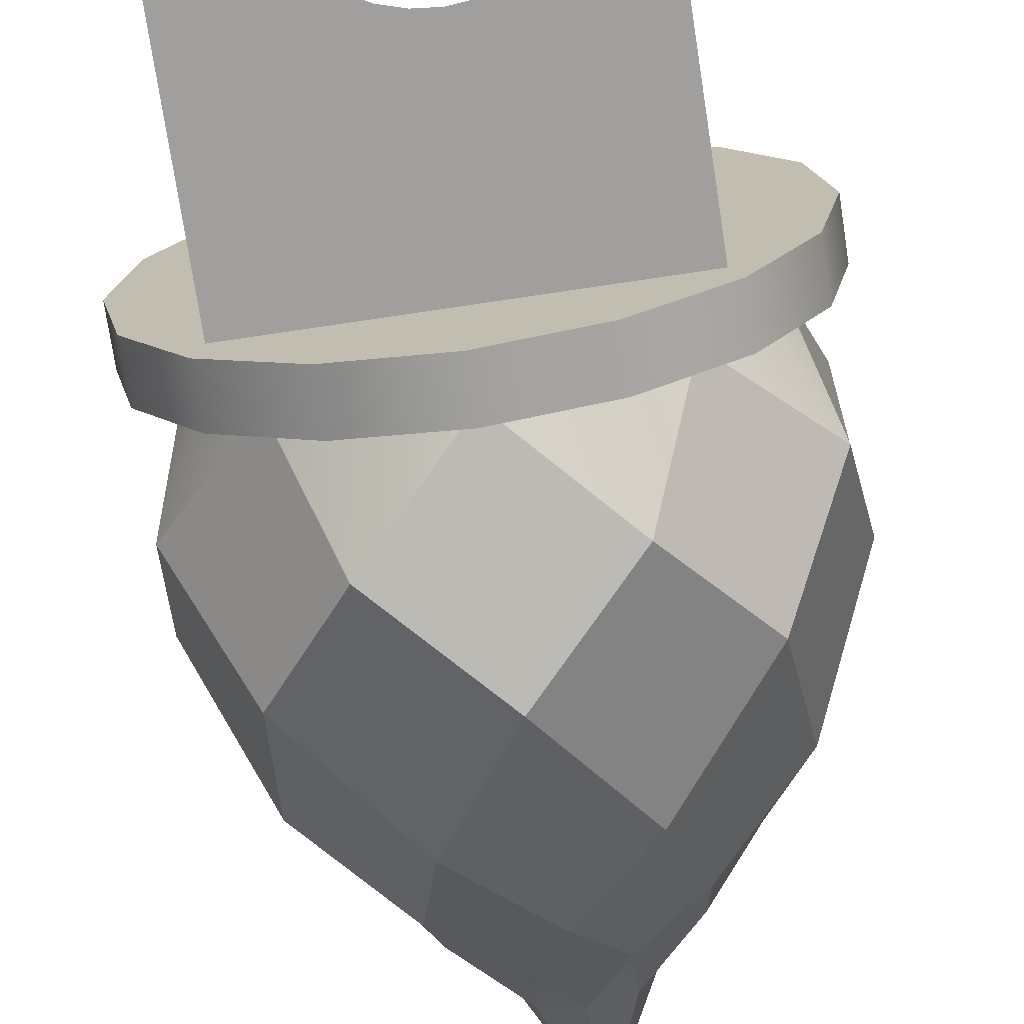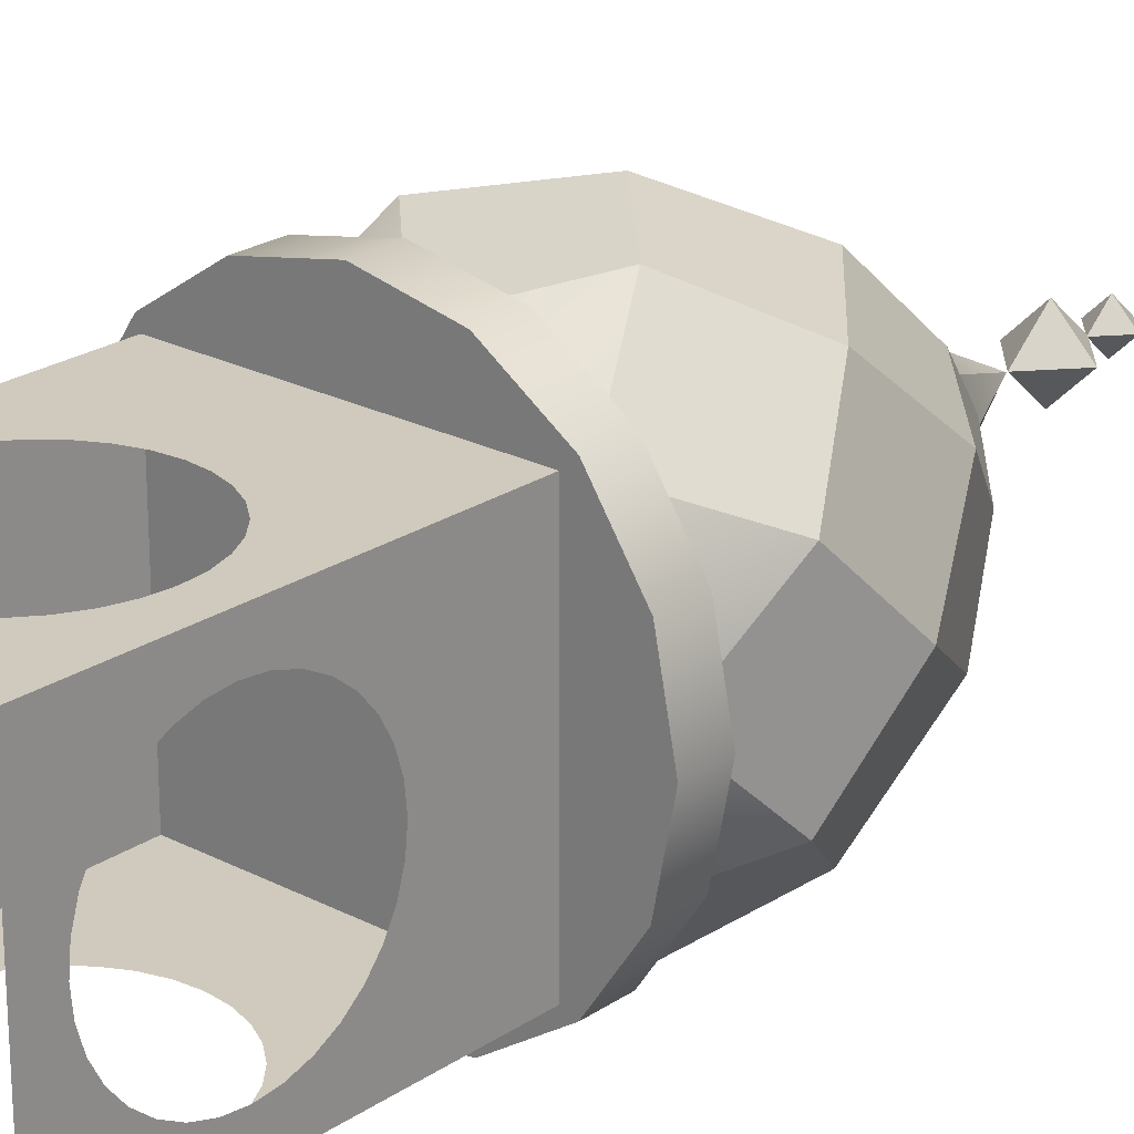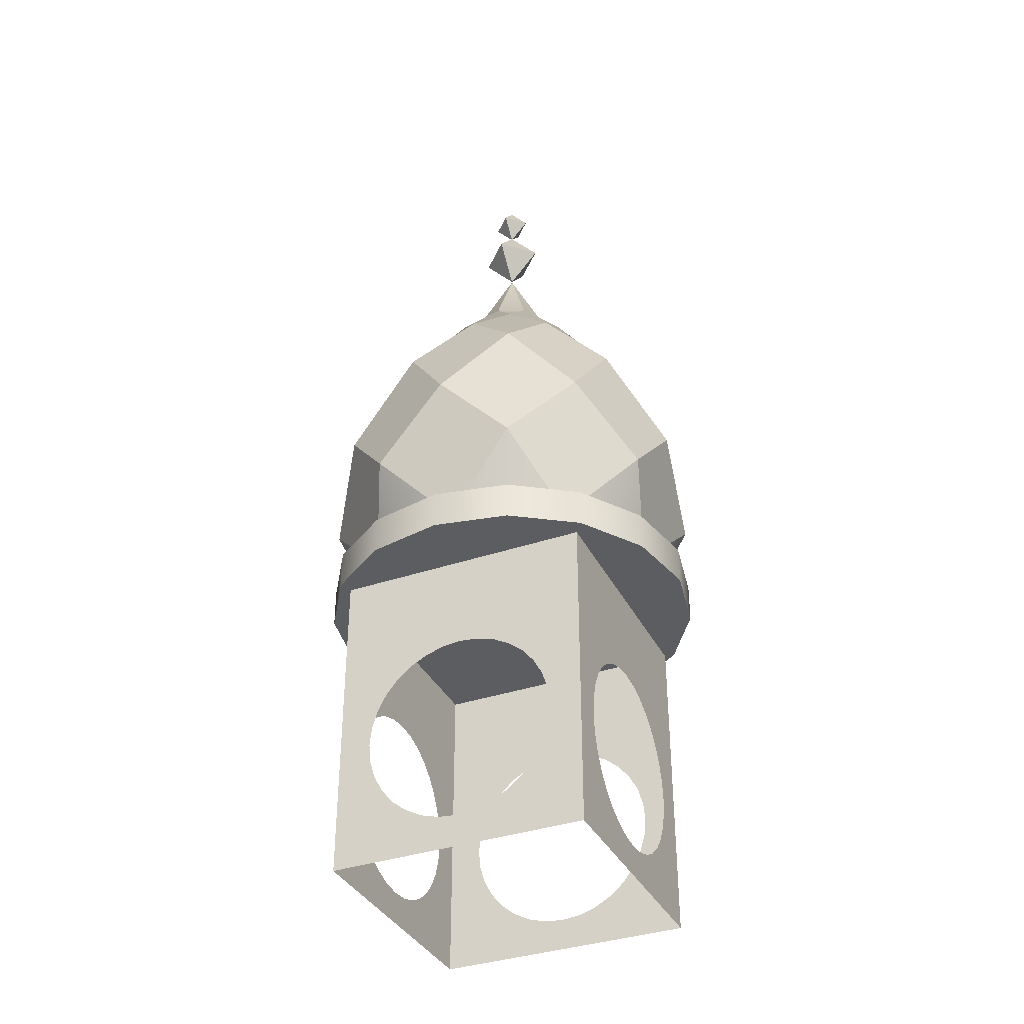
<metadata>
{"format":"obj","ext":"obj","renderer":"f3d","projection":"perspective","resolution":1024,"background":"white","views":[{"elev":-71.4,"azim":8.6,"up":"+Z"},{"elev":23.0,"azim":41.4,"up":"+Z"},{"elev":-36.5,"azim":24.0,"up":"+Y"}]}
</metadata>
<code>
g _Combined_Vis29_0
v 3.23 1.917 -2.446
v 3 1.917 -2.4
v 3.288 2.202 -2.305
v 3.228 2.851 -2.449
v 3 3.095 -2.578
v 3.115 3.234 -2.723
v 3.228 2.851 -2.449
v 3.115 3.234 -2.723
v 3.299 3.095 -2.701
v 2.77 1.917 -2.446
v 2.576 1.917 -2.576
v 2.712 2.202 -2.305
v 3 1.917 -2.4
v 2.701 3.095 -2.701
v 2.723 3.234 -2.885
v 2.889 3.398 -2.889
v 2.885 3.234 -2.723
v 2.77 1.917 -3.554
v 3 1.917 -3.6
v 2.712 2.202 -3.695
v 3.424 1.917 -2.576
v 2.484 2.502 -3.516
v 2.712 2.202 -3.695
v 3 2.502 -3.73
v 2.772 2.851 -3.551
v 3 3.095 -3.422
v 3.115 3.234 -3.277
v 3 3.398 -3.156
v 3 3.095 -3.422
v 3 3.398 -3.156
v 2.885 3.234 -3.277
v 3 4 -3
v 3.075 4.087 -3
v 3 4.087 -3.075
v 3 4.087 -2.925
v 2.925 4.087 -3
v 3 4.173 -3
v 3 4 -3
v 3 4.087 -2.925
v 3.075 4.087 -3
v 3 3.718 -3
v 3 3.862 -3.125
v 2.875 3.862 -3
v 2.875 3.862 -3
v 3 3.862 -3.125
v 3 4.006 -3
v 3.075 4.087 -3
v 3 4.087 -2.925
v 3 4.173 -3
v 3 3.862 -3.125
v 3.125 3.862 -3
v 3 4.006 -3
v 3 3.718 -3
v 2.875 3.862 -3
v 3 3.862 -2.875
v 3.125 3.862 -3
v 3 3.862 -2.875
v 3 4.006 -3
v 3 3.862 -2.875
v 2.875 3.862 -3
v 3 4.006 -3
v 3 3.718 -3
v 3.125 3.862 -3
v 3 3.862 -3.125
v 3 3.718 -3
v 3 3.862 -2.875
v 3.125 3.862 -3
v 3 4 -3
v 2.925 4.087 -3
v 3 4.087 -2.925
v 3 4.087 -3.075
v 3.075 4.087 -3
v 3 4.173 -3
v 2.925 4.087 -3
v 3 4.087 -3.075
v 3 4.173 -3
v 3 4 -3
v 3 4.087 -3.075
v 2.925 4.087 -3
v 2.576 1.917 -3.424
v 3.277 3.234 -2.885
v 3.111 3.398 -2.889
v 3.156 3.398 -3
v 3 3.714 -3
v 2.885 3.234 -2.723
v 2.889 3.398 -2.889
v 3 3.398 -2.844
v 3 3.714 -3
v 2.885 3.234 -3.277
v 3 3.398 -3.156
v 2.889 3.398 -3.111
v 3 3.714 -3
v 3.277 3.234 -3.115
v 3.156 3.398 -3
v 3.111 3.398 -3.111
v 3 3.714 -3
v 2.251 1.917 -3
v 2.308 1.917 -3.287
v 2.446 1.917 -3.23
v 2.4 1.917 -3
v 2.308 1.917 -2.713
v 2.446 1.917 -2.77
v 2.47 1.917 -2.47
v 2.576 1.917 -2.576
v 2.713 1.917 -2.308
v 2.77 1.917 -2.446
v 3 1.917 -2.251
v 3 1.917 -2.4
v 3.287 1.917 -2.308
v 3.23 1.917 -2.446
v 3.53 1.917 -2.47
v 3.424 1.917 -2.576
v 3.692 1.917 -2.713
v 3.554 1.917 -2.77
v 3.749 1.917 -3
v 3.6 1.917 -3
v 3.692 1.917 -3.287
v 3.554 1.917 -3.23
v 3.53 1.917 -3.53
v 3.424 1.917 -3.424
v 3.287 1.917 -3.692
v 3.23 1.917 -3.554
v 3 1.917 -3.749
v 3 1.917 -3.6
v 2.713 1.917 -3.692
v 2.77 1.917 -3.554
v 2.47 1.917 -3.53
v 2.576 1.917 -3.424
v 2.308 1.917 -3.287
v 2.446 1.917 -3.23
v 3.287 1.766 -3.692
v 3.53 1.766 -3.53
v 3.53 1.917 -3.53
v 3.287 1.917 -3.692
v 3 1.766 -3.749
v 3.287 1.766 -3.692
v 3.287 1.917 -3.692
v 3 1.917 -3.749
v 2.713 1.766 -3.692
v 2.713 1.917 -3.692
v 2.47 1.766 -3.53
v 2.47 1.917 -3.53
v 2.308 1.766 -3.287
v 2.308 1.917 -3.287
v 3.692 1.917 -3.287
v 3.692 1.766 -3.287
v 3.749 1.917 -3
v 3.749 1.766 -3
v 3.749 1.766 -3
v 3.692 1.917 -2.713
v 3.749 1.917 -3
v 3.692 1.766 -2.713
v 3.53 1.917 -2.47
v 3.53 1.766 -2.47
v 3.287 1.917 -2.308
v 3.287 1.766 -2.308
v 3 1.917 -2.251
v 3 1.766 -2.251
v 3 1.766 -2.251
v 2.713 1.917 -2.308
v 3 1.917 -2.251
v 2.713 1.766 -2.308
v 2.47 1.917 -2.47
v 2.47 1.766 -2.47
v 2.308 1.917 -2.713
v 2.308 1.766 -2.713
v 2.251 1.917 -3
v 2.251 1.766 -3
v 2.308 1.917 -3.287
v 2.308 1.766 -3.287
v 3 1.766 -2.251
v 3.287 1.766 -2.308
v 2.713 1.766 -2.308
v 2.47 1.766 -2.47
v 3.53 1.766 -2.47
v 2.308 1.766 -2.713
v 3.692 1.766 -2.713
v 2.251 1.766 -3
v 3.749 1.766 -3
v 2.308 1.766 -3.287
v 3.692 1.766 -3.287
v 2.47 1.766 -3.53
v 3.53 1.766 -3.53
v 2.713 1.766 -3.692
v 3.287 1.766 -3.692
v 3 1.766 -3.749
v 3.554 1.917 -2.77
v 3.424 1.917 -2.576
v 3.695 2.202 -2.712
v 3.6 1.917 -3
v 2.446 1.917 -2.77
v 2.4 1.917 -3
v 2.305 2.202 -2.712
v 2.446 1.917 -2.77
v 2.305 2.202 -2.712
v 2.576 1.917 -2.576
v 2.723 3.234 -2.885
v 2.844 3.398 -3
v 2.889 3.398 -2.889
v 3 3.714 -3
v 3.554 1.917 -3.23
v 3.695 2.202 -3.288
v 3.424 1.917 -3.424
v 3.6 1.917 -3
v 3.228 2.851 -2.449
v 3 2.502 -2.27
v 2.772 2.851 -2.449
v 3 3.095 -2.578
v 3.424 1.917 -2.576
v 3.288 2.202 -2.305
v 3.516 2.502 -2.484
v 3.695 2.202 -2.712
v 3.115 3.234 -2.723
v 3 3.095 -2.578
v 2.885 3.234 -2.723
v 3 3.398 -2.844
v 2.305 2.202 -3.288
v 2.576 1.917 -3.424
v 2.712 2.202 -3.695
v 2.484 2.502 -3.516
v 2.712 2.202 -2.305
v 2.484 2.502 -2.484
v 2.772 2.851 -2.449
v 3 2.502 -2.27
v 3.424 1.917 -3.424
v 3.695 2.202 -3.288
v 3.516 2.502 -3.516
v 3.288 2.202 -3.695
v 3.23 1.917 -3.554
v 3.288 2.202 -3.695
v 3 1.917 -3.6
v 3.424 1.917 -3.424
v 3 2.502 -3.73
v 3.228 2.851 -3.551
v 3 3.095 -3.422
v 2.772 2.851 -3.551
v 2.27 2.502 -3
v 2.305 2.202 -3.288
v 2.484 2.502 -3.516
v 2.449 2.851 -3.228
v 2.578 3.095 -3
v 2.723 3.234 -3.115
v 2.844 3.398 -3
v 2.578 3.095 -3
v 2.844 3.398 -3
v 2.723 3.234 -2.885
v 2.446 1.917 -3.23
v 2.576 1.917 -3.424
v 2.305 2.202 -3.288
v 2.4 1.917 -3
v 2.305 2.202 -2.712
v 2.4 1.917 -3
v 2.305 2.202 -3.288
v 2.27 2.502 -3
v 2.712 2.202 -2.305
v 2.576 1.917 -2.576
v 2.305 2.202 -2.712
v 2.484 2.502 -2.484
v 2.484 2.502 -2.484
v 2.305 2.202 -2.712
v 2.27 2.502 -3
v 2.449 2.851 -2.772
v 3 3.095 -2.578
v 2.772 2.851 -2.449
v 2.701 3.095 -2.701
v 2.885 3.234 -2.723
v 2.484 2.502 -2.484
v 2.449 2.851 -2.772
v 2.701 3.095 -2.701
v 2.772 2.851 -2.449
v 2.449 2.851 -2.772
v 2.578 3.095 -3
v 2.723 3.234 -2.885
v 2.701 3.095 -2.701
v 2.449 2.851 -3.228
v 2.484 2.502 -3.516
v 2.772 2.851 -3.551
v 2.701 3.095 -3.299
v 2.578 3.095 -3
v 2.449 2.851 -3.228
v 2.701 3.095 -3.299
v 2.723 3.234 -3.115
v 3.228 2.851 -3.551
v 3.516 2.502 -3.516
v 3.551 2.851 -3.228
v 3.299 3.095 -3.299
v 3 2.502 -3.73
v 3.288 2.202 -3.695
v 3.516 2.502 -3.516
v 3.228 2.851 -3.551
v 3.6 1.917 -3
v 3.695 2.202 -2.712
v 3.73 2.502 -3
v 3.695 2.202 -3.288
v 3.516 2.502 -3.516
v 3.695 2.202 -3.288
v 3.73 2.502 -3
v 3.551 2.851 -3.228
v 3.516 2.502 -2.484
v 3.288 2.202 -2.305
v 3 2.502 -2.27
v 3.228 2.851 -2.449
v 3.551 2.851 -2.772
v 3.516 2.502 -2.484
v 3.228 2.851 -2.449
v 3.551 2.851 -2.772
v 3.228 2.851 -2.449
v 3.299 3.095 -2.701
v 3.115 3.234 -3.277
v 3.299 3.095 -3.299
v 3.277 3.234 -3.115
v 3.111 3.398 -3.111
v 3.551 2.851 -3.228
v 3.73 2.502 -3
v 3.551 2.851 -2.772
v 3.422 3.095 -3
v 3 3.095 -3.422
v 3.228 2.851 -3.551
v 3.299 3.095 -3.299
v 3.115 3.234 -3.277
v 2.772 2.851 -3.551
v 3 3.095 -3.422
v 2.885 3.234 -3.277
v 2.701 3.095 -3.299
v 3.299 3.095 -3.299
v 3.551 2.851 -3.228
v 3.422 3.095 -3
v 3.277 3.234 -3.115
v 3.277 3.234 -2.885
v 3.299 3.095 -2.701
v 3.115 3.234 -2.723
v 3.111 3.398 -2.889
v 3.422 3.095 -3
v 3.551 2.851 -2.772
v 3.299 3.095 -2.701
v 3.277 3.234 -2.885
v 3.277 3.234 -3.115
v 3.422 3.095 -3
v 3.277 3.234 -2.885
v 3.156 3.398 -3
v 3.695 2.202 -2.712
v 3.516 2.502 -2.484
v 3.551 2.851 -2.772
v 3.73 2.502 -3
v 3 1.917 -2.4
v 2.712 2.202 -2.305
v 3 2.502 -2.27
v 3.288 2.202 -2.305
v 2.449 2.851 -2.772
v 2.27 2.502 -3
v 2.449 2.851 -3.228
v 2.449 2.851 -2.772
v 2.449 2.851 -3.228
v 2.578 3.095 -3
v 2.844 3.398 -3
v 2.889 3.398 -3.111
v 3 3.714 -3
v 2.723 3.234 -3.115
v 3.111 3.398 -2.889
v 3 3.398 -2.844
v 3 3.714 -3
v 3.115 3.234 -2.723
v 2.723 3.234 -3.115
v 2.701 3.095 -3.299
v 2.885 3.234 -3.277
v 2.889 3.398 -3.111
v 3.115 3.234 -3.277
v 3.111 3.398 -3.111
v 3 3.398 -3.156
v 3 3.398 -3.156
v 3.111 3.398 -3.111
v 3 3.714 -3
v 2.712 2.202 -3.695
v 3 1.917 -3.6
v 3.288 2.202 -3.695
v 3 2.502 -3.73
v 3.144 0.6535 -3.5
v 3.5 0.5 -3.5
v 3.208 0.6882 -3.5
v 3.073 0.6322 -3.5
v 3.265 0.7348 -3.5
v 3 0.625 -3.5
v 3.312 0.7917 -3.5
v 3.346 0.8565 -3.5
v 3.368 0.9268 -3.5
v 3.375 1 -3.5
v 2.927 0.6322 -3.5
v 3.368 1.073 -3.5
v 3.5 1.5 -3.5
v 2.5 0.5 -3.5
v 2.856 0.6535 -3.5
v 2.792 0.6882 -3.5
v 3.346 1.144 -3.5
v 2.735 0.7348 -3.5
v 3.312 1.208 -3.5
v 2.688 0.7917 -3.5
v 3.265 1.265 -3.5
v 2.654 0.8565 -3.5
v 3.208 1.312 -3.5
v 3.144 1.346 -3.5
v 3.073 1.368 -3.5
v 2.5 1.5 -3.5
v 3 1.375 -3.5
v 2.927 1.368 -3.5
v 2.632 0.9268 -3.5
v 2.625 1 -3.5
v 2.632 1.073 -3.5
v 2.856 1.346 -3.5
v 2.654 1.144 -3.5
v 2.792 1.312 -3.5
v 2.688 1.208 -3.5
v 2.735 1.265 -3.5
v 2.5 1.5 -2.5
v 2.5 1.346 -2.856
v 2.5 1.368 -2.927
v 2.5 1.312 -2.792
v 2.5 1.265 -2.735
v 2.5 1.208 -2.688
v 2.5 1.144 -2.654
v 2.5 1.375 -3
v 2.5 1.073 -2.632
v 2.5 0.5 -2.5
v 2.5 1 -2.625
v 2.5 0.9268 -2.632
v 2.5 1.5 -3.5
v 2.5 1.368 -3.073
v 2.5 1.346 -3.144
v 2.5 1.312 -3.208
v 2.5 0.8565 -2.654
v 2.5 1.265 -3.265
v 2.5 0.7917 -2.688
v 2.5 1.208 -3.312
v 2.5 0.7348 -2.735
v 2.5 1.144 -3.346
v 2.5 0.6882 -2.792
v 2.5 0.6535 -2.856
v 2.5 0.6322 -2.927
v 2.5 0.5 -3.5
v 2.5 0.625 -3
v 2.5 0.6322 -3.073
v 2.5 1.073 -3.368
v 2.5 1 -3.375
v 2.5 0.9268 -3.368
v 2.5 0.6535 -3.144
v 2.5 0.8565 -3.346
v 2.5 0.6882 -3.208
v 2.5 0.7917 -3.312
v 2.5 0.7348 -3.265
v 3.5 1.346 -2.856
v 3.5 1.5 -2.5
v 3.5 1.368 -2.927
v 3.5 1.312 -2.792
v 3.5 1.265 -2.735
v 3.5 1.208 -2.688
v 3.5 1.144 -2.654
v 3.5 1.073 -2.632
v 3.5 1 -2.625
v 3.5 1.375 -3
v 3.5 1.5 -3.5
v 3.5 1.368 -3.073
v 3.5 0.9268 -2.632
v 3.5 0.5 -2.5
v 3.5 0.8565 -2.654
v 3.5 0.7917 -2.688
v 3.5 1.346 -3.144
v 3.5 0.7348 -2.735
v 3.5 1.312 -3.208
v 3.5 0.6882 -2.792
v 3.5 1.265 -3.265
v 3.5 0.6535 -2.856
v 3.5 1.208 -3.312
v 3.5 1.144 -3.346
v 3.5 1.073 -3.368
v 3.5 0.5 -3.5
v 3.5 1 -3.375
v 3.5 0.9268 -3.368
v 3.5 0.6322 -2.927
v 3.5 0.625 -3
v 3.5 0.6322 -3.073
v 3.5 0.8565 -3.346
v 3.5 0.6535 -3.144
v 3.5 0.7917 -3.312
v 3.5 0.6882 -3.208
v 3.5 0.7348 -3.265
v 2.5 0.5 -2.5
v 2.927 0.6322 -2.5
v 3 0.625 -2.5
v 2.856 0.6535 -2.5
v 2.792 0.6882 -2.5
v 2.735 0.7348 -2.5
v 2.688 0.7917 -2.5
v 2.654 0.8565 -2.5
v 3.073 0.6322 -2.5
v 2.632 0.9268 -2.5
v 3.5 0.5 -2.5
v 3.144 0.6535 -2.5
v 3.208 0.6882 -2.5
v 2.5 1.5 -2.5
v 2.625 1 -2.5
v 2.632 1.073 -2.5
v 2.654 1.144 -2.5
v 2.688 1.208 -2.5
v 3.265 0.7348 -2.5
v 2.735 1.265 -2.5
v 3.312 0.7917 -2.5
v 2.792 1.312 -2.5
v 3.346 0.8565 -2.5
v 2.856 1.346 -2.5
v 3.368 0.9268 -2.5
v 3.375 1 -2.5
v 3.368 1.073 -2.5
v 3.5 1.5 -2.5
v 2.927 1.368 -2.5
v 3 1.375 -2.5
v 3.073 1.368 -2.5
v 3.346 1.144 -2.5
v 3.144 1.346 -2.5
v 3.312 1.208 -2.5
v 3.208 1.312 -2.5
v 3.265 1.265 -2.5
v 3.5 1.5 -3.5
v 3.5 1.5 -2.5
v 3.5 1.75 -2.5
v 3.5 1.75 -3.5
v 2.5 1.5 -2.5
v 2.5 1.5 -3.5
v 2.5 1.75 -3.5
v 2.5 1.75 -2.5
v 3.5 1.5 -2.5
v 2.5 1.5 -2.5
v 2.5 1.75 -2.5
v 3.5 1.75 -2.5
v 2.5 1.5 -3.5
v 3.5 1.5 -3.5
v 3.5 1.75 -3.5
v 2.5 1.75 -3.5
v 2.5 1.75 -3.5
v 3.5 1.75 -3.5
v 3.5 1.75 -2.5
v 2.5 1.75 -2.5
g _Combined_Vis29_0_0
f 3 2 1
f 6 5 4
f 9 8 7
f 12 11 10
f 13 12 10
f 16 15 14
f 17 16 14
f 20 19 18
f 21 3 1
f 24 23 22
f 25 24 22
f 28 27 26
f 31 30 29
f 34 33 32
f 37 36 35
f 40 39 38
f 43 42 41
f 46 45 44
f 49 48 47
f 52 51 50
f 55 54 53
f 58 57 56
f 61 60 59
f 64 63 62
f 67 66 65
f 70 69 68
f 73 72 71
f 76 75 74
f 79 78 77
f 80 20 18
f 83 82 81
f 84 82 83
f 87 86 85
f 88 86 87
f 91 90 89
f 92 90 91
f 95 94 93
f 96 94 95
f 99 98 97
f 100 99 97
f 100 97 101
f 102 100 101
f 102 101 103
f 104 102 103
f 104 103 105
f 106 104 105
f 106 105 107
f 108 106 107
f 108 107 109
f 110 108 109
f 110 109 111
f 112 110 111
f 112 111 113
f 114 112 113
f 114 113 115
f 116 114 115
f 116 115 117
f 118 116 117
f 118 117 119
f 120 118 119
f 120 119 121
f 122 120 121
f 122 121 123
f 124 122 123
f 124 123 125
f 126 124 125
f 126 125 127
f 128 126 127
f 128 127 129
f 130 128 129
f 133 132 131
f 134 133 131
f 137 136 135
f 138 137 135
f 135 139 138
f 139 140 138
f 140 139 141
f 142 140 141
f 142 141 143
f 144 142 143
f 133 145 132
f 145 146 132
f 145 147 146
f 147 148 146
f 151 150 149
f 150 152 149
f 150 153 152
f 153 154 152
f 153 155 154
f 155 156 154
f 155 157 156
f 157 158 156
f 161 160 159
f 160 162 159
f 160 163 162
f 163 164 162
f 163 165 164
f 165 166 164
f 165 167 166
f 167 168 166
f 167 169 168
f 169 170 168
f 173 172 171
f 173 174 172
f 174 175 172
f 174 176 175
f 176 177 175
f 176 178 177
f 178 179 177
f 178 180 179
f 180 181 179
f 180 182 181
f 182 183 181
f 182 184 183
f 184 185 183
f 184 186 185
f 189 188 187
f 190 189 187
f 193 192 191
f 196 195 194
f 199 198 197
f 200 198 199
f 203 202 201
f 202 204 201
f 207 206 205
f 208 207 205
f 211 210 209
f 212 211 209
f 215 214 213
f 216 215 213
f 219 218 217
f 220 219 217
f 223 222 221
f 224 223 221
f 227 226 225
f 228 227 225
f 231 230 229
f 230 232 229
f 235 234 233
f 236 235 233
f 239 238 237
f 240 239 237
f 243 242 241
f 246 245 244
f 249 248 247
f 250 249 247
f 253 252 251
f 254 253 251
f 257 256 255
f 258 257 255
f 261 260 259
f 262 261 259
f 265 264 263
f 266 265 263
f 269 268 267
f 270 269 267
f 273 272 271
f 274 273 271
f 277 276 275
f 278 277 275
f 281 280 279
f 282 281 279
f 285 284 283
f 286 285 283
f 289 288 287
f 290 289 287
f 293 292 291
f 294 293 291
f 297 296 295
f 298 297 295
f 301 300 299
f 302 301 299
f 305 304 303
f 308 307 306
f 311 310 309
f 312 311 309
f 315 314 313
f 316 315 313
f 319 318 317
f 320 319 317
f 323 322 321
f 324 323 321
f 327 326 325
f 328 327 325
f 331 330 329
f 332 331 329
f 335 334 333
f 336 335 333
f 339 338 337
f 340 339 337
f 343 342 341
f 344 343 341
f 347 346 345
f 348 347 345
f 351 350 349
f 354 353 352
f 357 356 355
f 355 356 358
f 361 360 359
f 359 360 362
f 365 364 363
f 366 365 363
f 369 368 367
f 372 371 370
f 375 374 373
f 376 375 373
f 379 378 377
f 377 378 380
f 381 378 379
f 382 380 378
f 383 378 381
f 384 378 383
f 385 378 384
f 386 378 385
f 387 382 378
f 386 388 378
f 388 389 378
f 390 387 378
f 391 387 390
f 392 391 390
f 388 393 389
f 394 392 390
f 393 395 389
f 396 394 390
f 395 397 389
f 398 396 390
f 397 399 389
f 399 400 389
f 400 401 389
f 389 401 402
f 401 403 402
f 403 404 402
f 405 398 390
f 406 405 390
f 407 406 390
f 402 407 390
f 404 408 402
f 409 407 402
f 408 410 402
f 411 409 402
f 410 412 402
f 412 411 402
f 415 414 413
f 414 416 413
f 416 417 413
f 417 418 413
f 418 419 413
f 420 415 413
f 419 421 413
f 413 421 422
f 421 423 422
f 423 424 422
f 413 425 420
f 425 426 420
f 426 425 427
f 427 425 428
f 424 429 422
f 428 425 430
f 429 431 422
f 430 425 432
f 431 433 422
f 432 425 434
f 433 435 422
f 435 436 422
f 436 437 422
f 422 437 438
f 437 439 438
f 439 440 438
f 441 434 425
f 442 441 425
f 443 442 425
f 438 443 425
f 440 444 438
f 445 443 438
f 444 446 438
f 447 445 438
f 446 448 438
f 448 447 438
f 451 450 449
f 449 450 452
f 452 450 453
f 453 450 454
f 454 450 455
f 456 455 450
f 457 456 450
f 458 450 451
f 450 458 459
f 458 460 459
f 461 457 450
f 462 461 450
f 463 461 462
f 464 463 462
f 460 465 459
f 466 464 462
f 465 467 459
f 468 466 462
f 467 469 459
f 470 468 462
f 469 471 459
f 471 472 459
f 472 473 459
f 459 473 474
f 473 475 474
f 475 476 474
f 477 470 462
f 478 477 462
f 479 478 462
f 474 479 462
f 476 480 474
f 481 479 474
f 480 482 474
f 483 481 474
f 482 484 474
f 484 483 474
f 487 486 485
f 486 488 485
f 488 489 485
f 489 490 485
f 490 491 485
f 491 492 485
f 493 487 485
f 492 494 485
f 495 493 485
f 496 493 495
f 497 496 495
f 485 494 498
f 494 499 498
f 499 500 498
f 500 501 498
f 502 498 501
f 503 497 495
f 504 498 502
f 505 503 495
f 506 498 504
f 507 505 495
f 508 498 506
f 509 507 495
f 510 509 495
f 511 510 495
f 512 511 495
f 513 498 508
f 514 498 513
f 514 515 498
f 515 512 498
f 516 511 512
f 515 517 512
f 518 516 512
f 517 519 512
f 520 518 512
f 519 520 512
f 523 522 521
f 524 523 521
f 527 526 525
f 528 527 525
f 531 530 529
f 532 531 529
f 535 534 533
f 536 535 533
f 539 538 537
f 540 539 537

</code>
